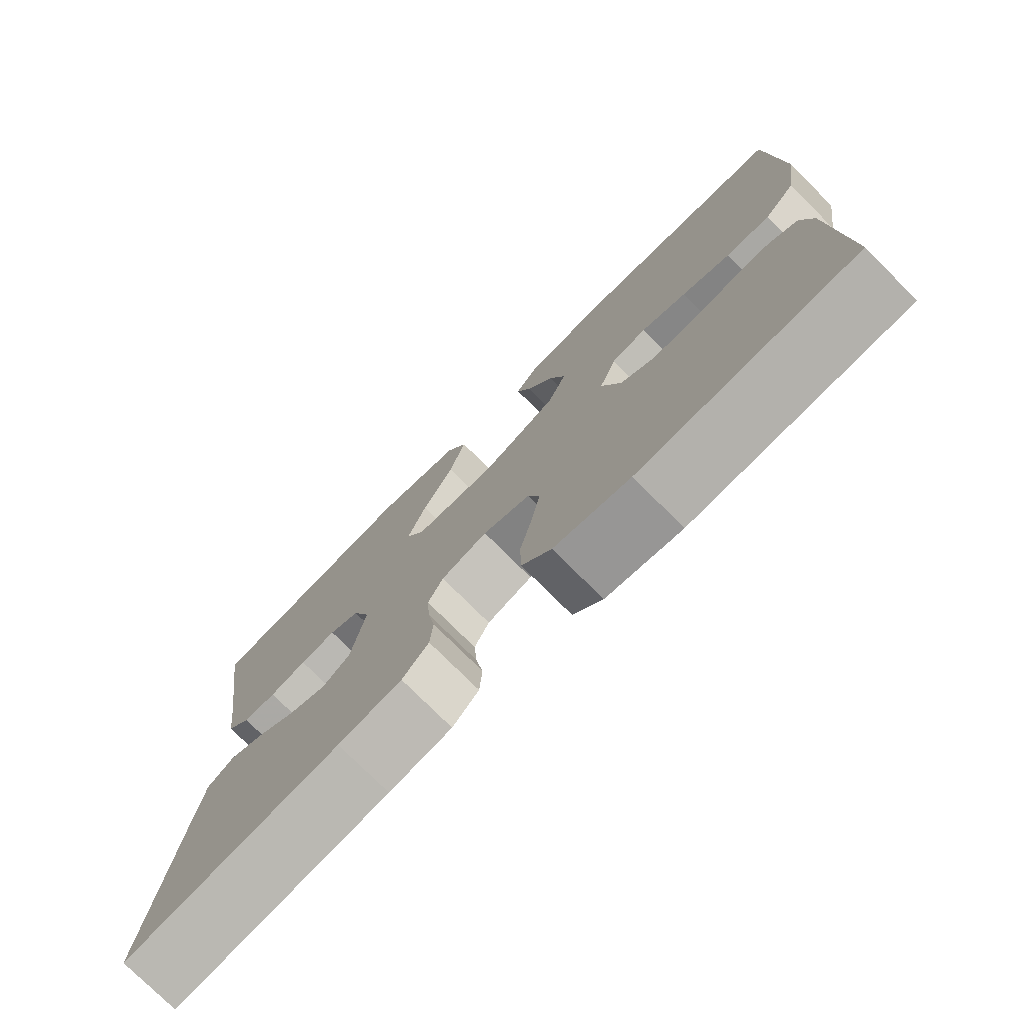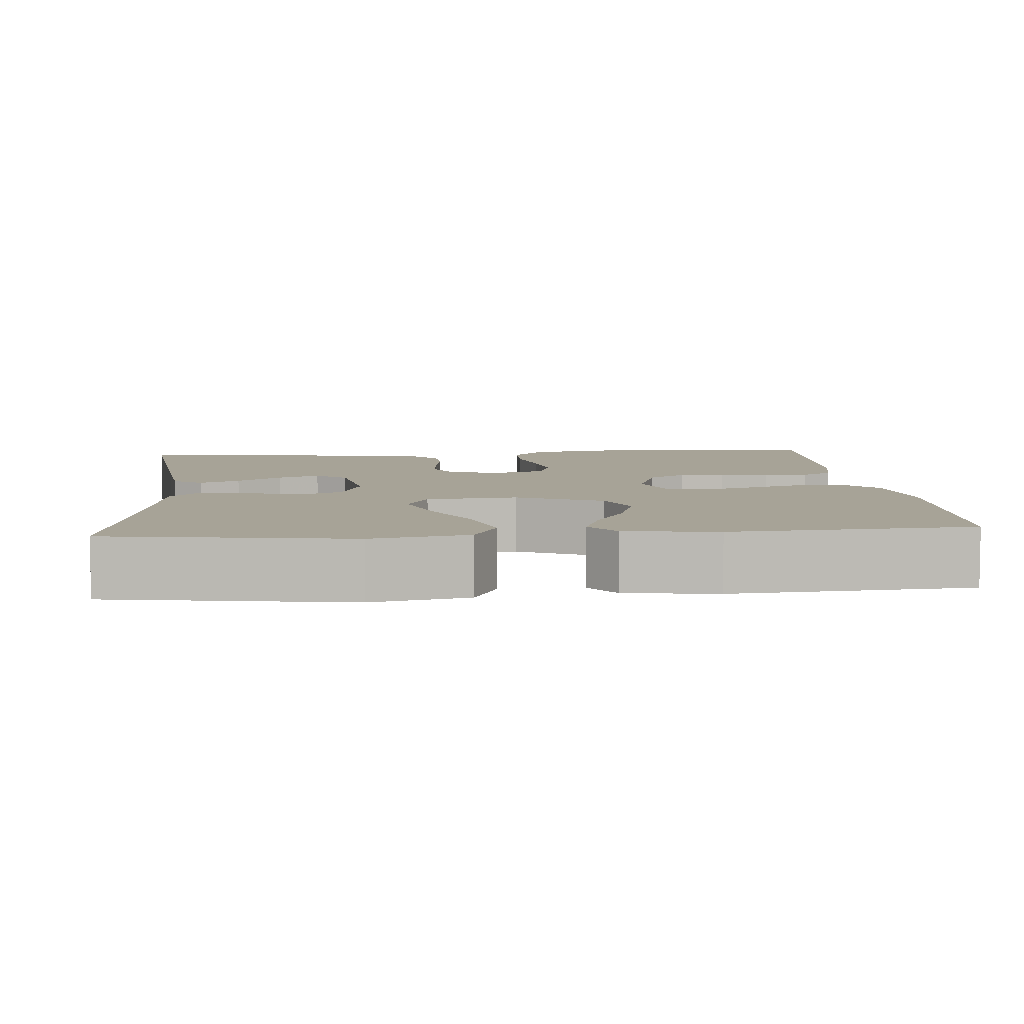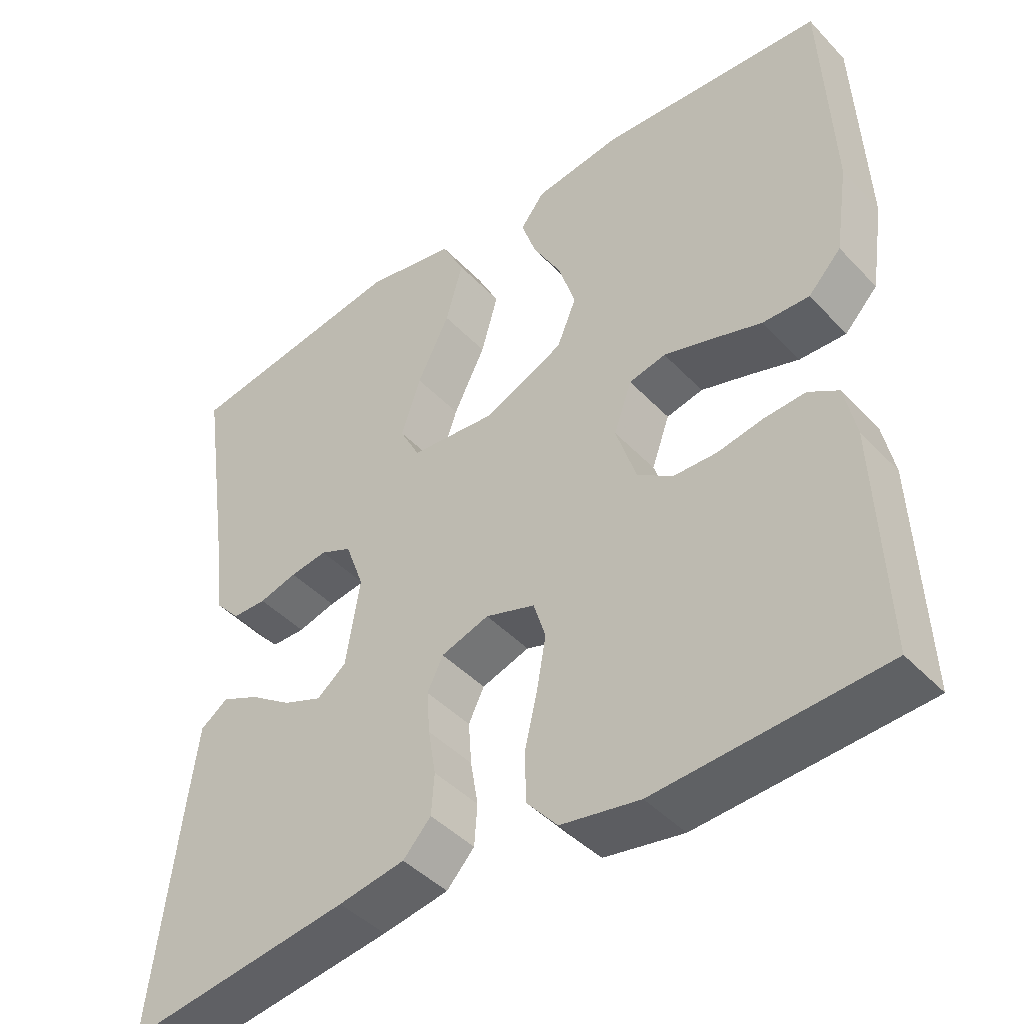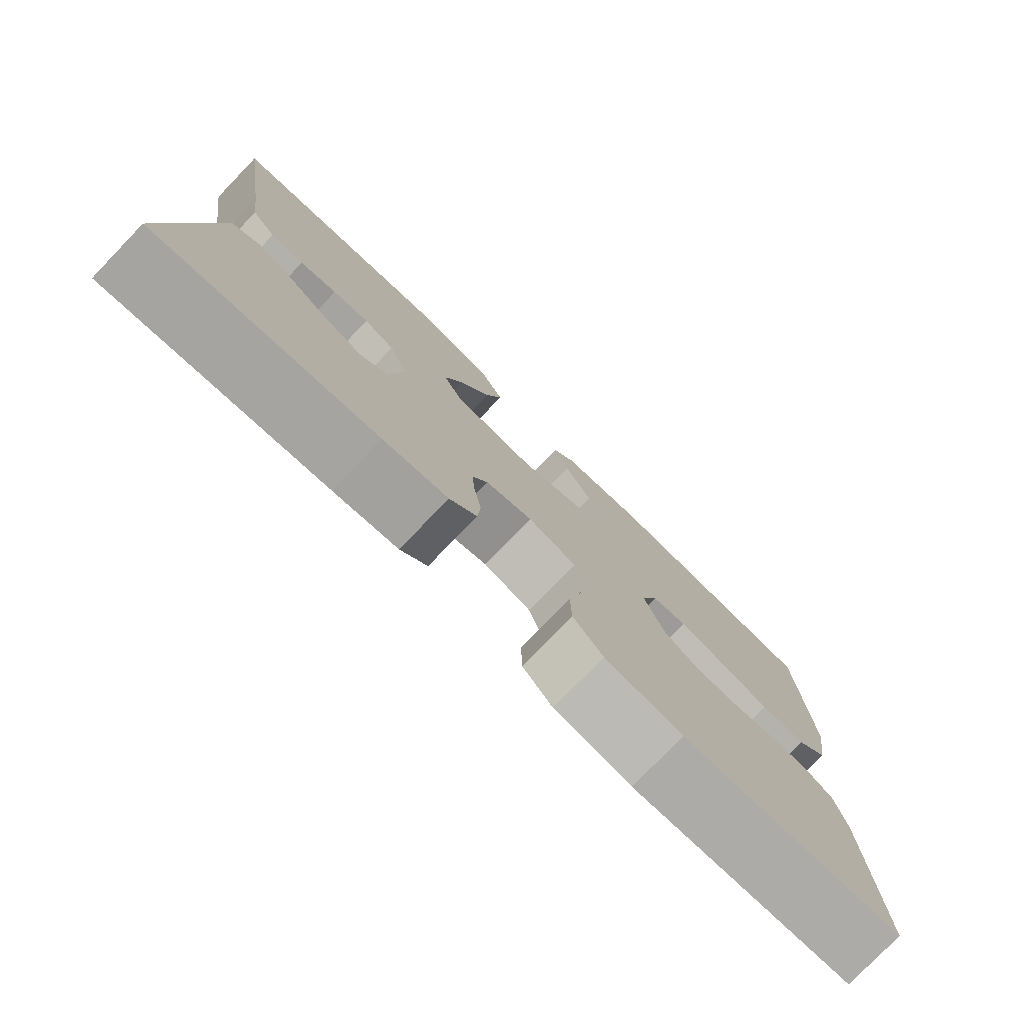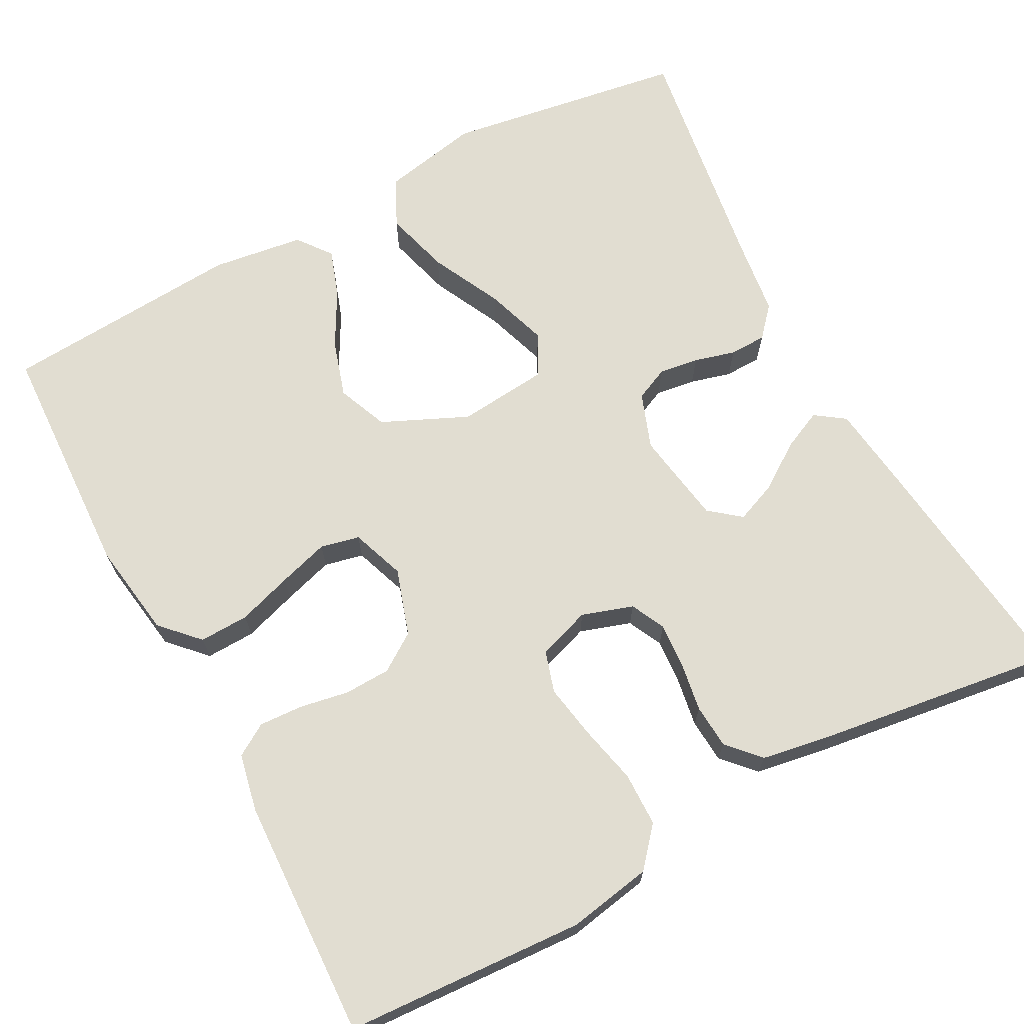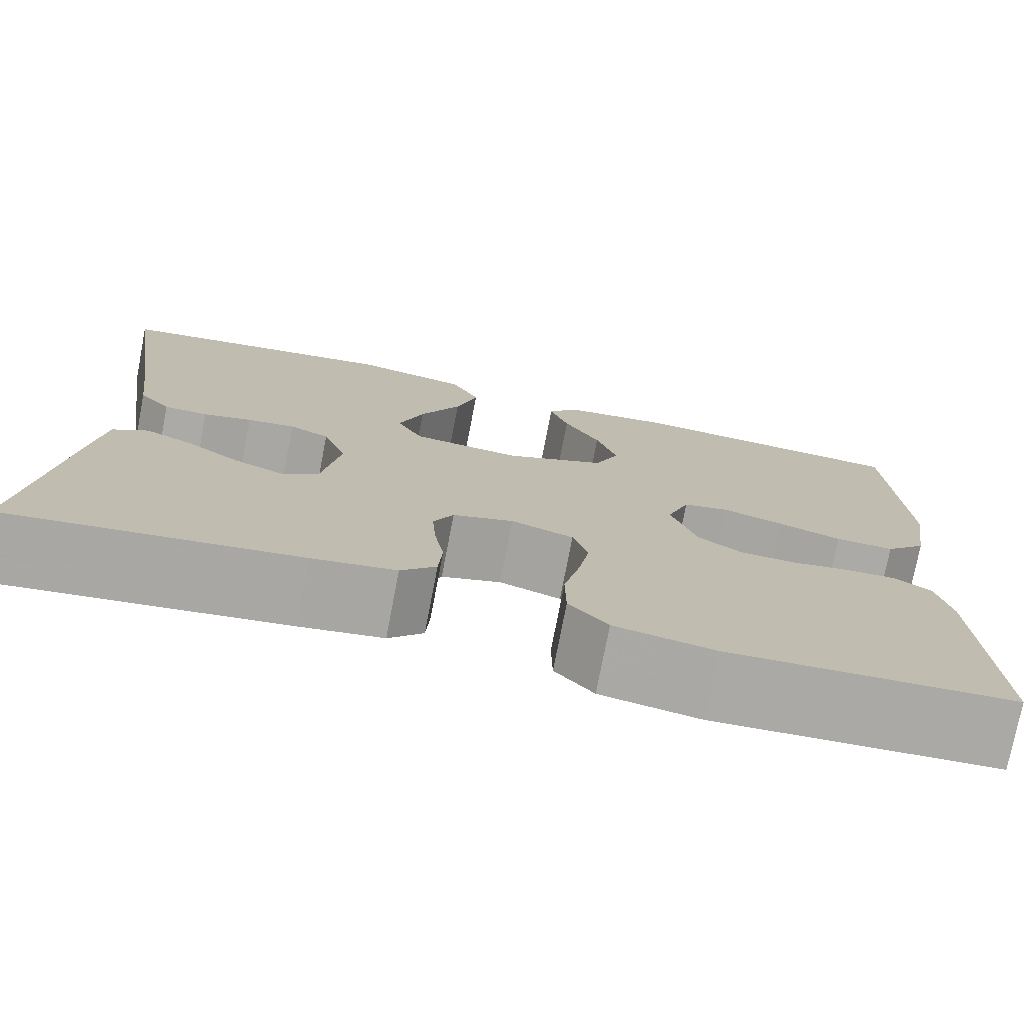
<metadata>
{"format":"obj","ext":"obj","renderer":"f3d","projection":"perspective","resolution":1024,"background":"white","views":[{"elev":-76.5,"azim":45.0,"up":"+Z"},{"elev":6.7,"azim":-4.9,"up":"+Y"},{"elev":-44.2,"azim":39.8,"up":"+Z"},{"elev":-78.4,"azim":-44.0,"up":"+Z"},{"elev":68.7,"azim":151.9,"up":"+Y"},{"elev":-75.9,"azim":-10.9,"up":"+Z"}]}
</metadata>
<code>
v 0.5 0.07 -0.5
v 0.2 0.07 -0.517
v 0.095 0.07 -0.498
v 0.054 0.07 -0.45
v 0.053 0.07 -0.383
v 0.07 0.07 -0.309
v 0.082 0.07 -0.241
v 0.066 0.07 -0.189
v 0 0.07 -0.167
v -0.064 0.07 -0.188
v -0.085 0.07 -0.231
v -0.081 0.07 -0.288
v -0.071 0.07 -0.349
v -0.075 0.07 -0.404
v -0.112 0.07 -0.444
v -0.2 0.07 -0.459
v -0.5 0.07 -0.5
v -0.464 0.07 -0.2
v -0.45 0.07 -0.091
v -0.413 0.07 -0.065
v -0.363 0.07 -0.088
v -0.307 0.07 -0.127
v -0.255 0.07 -0.148
v -0.216 0.07 -0.117
v -0.197 0.07 0
v -0.222 0.07 0.069
v -0.264 0.07 0.088
v -0.314 0.07 0.081
v -0.365 0.07 0.067
v -0.411 0.07 0.068
v -0.444 0.07 0.105
v -0.456 0.07 0.2
v -0.5 0.07 0.5
v -0.2 0.07 0.547
v -0.079 0.07 0.523
v -0.049 0.07 0.463
v -0.072 0.07 0.381
v -0.115 0.07 0.294
v -0.141 0.07 0.216
v -0.114 0.07 0.164
v 0 0.07 0.153
v 0.107 0.07 0.201
v 0.133 0.07 0.264
v 0.111 0.07 0.335
v 0.073 0.07 0.404
v 0.053 0.07 0.463
v 0.085 0.07 0.505
v 0.2 0.07 0.521
v 0.5 0.07 0.5
v 0.513 0.07 0.2
v 0.495 0.07 0.081
v 0.451 0.07 0.035
v 0.389 0.07 0.037
v 0.321 0.07 0.059
v 0.258 0.07 0.078
v 0.209 0.07 0.067
v 0.185 0.07 0
v 0.212 0.07 -0.083
v 0.259 0.07 -0.115
v 0.317 0.07 -0.117
v 0.378 0.07 -0.106
v 0.433 0.07 -0.103
v 0.473 0.07 -0.128
v 0.488 0.07 -0.2
v 0.5 0 -0.5
v 0.2 0 -0.517
v 0.095 0 -0.498
v 0.054 0 -0.45
v 0.053 0 -0.383
v 0.07 0 -0.309
v 0.082 0 -0.241
v 0.066 0 -0.189
v 0 0 -0.167
v -0.064 0 -0.188
v -0.085 0 -0.231
v -0.081 0 -0.288
v -0.071 0 -0.349
v -0.075 0 -0.404
v -0.112 0 -0.444
v -0.2 0 -0.459
v -0.5 0 -0.5
v -0.464 0 -0.2
v -0.45 0 -0.091
v -0.413 0 -0.065
v -0.363 0 -0.088
v -0.307 0 -0.127
v -0.255 0 -0.148
v -0.216 0 -0.117
v -0.197 0 0
v -0.222 0 0.069
v -0.264 0 0.088
v -0.314 0 0.081
v -0.365 0 0.067
v -0.411 0 0.068
v -0.444 0 0.105
v -0.456 0 0.2
v -0.5 0 0.5
v -0.2 0 0.547
v -0.079 0 0.523
v -0.049 0 0.463
v -0.072 0 0.381
v -0.115 0 0.294
v -0.141 0 0.216
v -0.114 0 0.164
v 0 0 0.153
v 0.107 0 0.201
v 0.133 0 0.264
v 0.111 0 0.335
v 0.073 0 0.404
v 0.053 0 0.463
v 0.085 0 0.505
v 0.2 0 0.521
v 0.5 0 0.5
v 0.513 0 0.2
v 0.495 0 0.081
v 0.451 0 0.035
v 0.389 0 0.037
v 0.321 0 0.059
v 0.258 0 0.078
v 0.209 0 0.067
v 0.185 0 0
v 0.212 0 -0.083
v 0.259 0 -0.115
v 0.317 0 -0.117
v 0.378 0 -0.106
v 0.433 0 -0.103
v 0.473 0 -0.128
v 0.488 0 -0.2
f 60 61 62 63
f 59 60 63 64
f 51 52 53 54
f 51 54 55
f 50 51 55
f 49 50 55 56
f 47 48 49 56
f 44 45 46 47
f 43 44 47 56
f 35 36 37 38
f 35 38 39
f 32 33 34 35
f 32 35 39
f 31 32 39 40
f 28 29 30 31
f 27 28 31 40
f 19 20 21 22
f 19 22 23
f 18 19 23
f 17 18 23
f 16 17 23 24
f 12 13 14 15
f 11 12 15 16
f 10 11 16 24
f 3 4 5 6
f 3 6 7
f 2 3 7
f 59 64 1 2
f 58 59 2 7
f 57 58 7 8
f 42 43 56 57
f 41 42 57 8
f 26 27 40 41
f 25 26 41 8
f 9 10 24 25
f 8 9 25
f 127 126 125 124
f 128 127 124 123
f 118 117 116 115
f 119 118 115
f 119 115 114
f 120 119 114 113
f 120 113 112 111
f 111 110 109 108
f 120 111 108 107
f 102 101 100 99
f 103 102 99
f 99 98 97 96
f 103 99 96
f 104 103 96 95
f 95 94 93 92
f 104 95 92 91
f 86 85 84 83
f 87 86 83
f 87 83 82
f 87 82 81
f 88 87 81 80
f 79 78 77 76
f 80 79 76 75
f 88 80 75 74
f 70 69 68 67
f 71 70 67
f 71 67 66
f 66 65 128 123
f 71 66 123 122
f 72 71 122 121
f 121 120 107 106
f 72 121 106 105
f 105 104 91 90
f 72 105 90 89
f 89 88 74 73
f 89 73 72
f 1 65 66 2
f 2 66 67 3
f 3 67 68 4
f 4 68 69 5
f 5 69 70 6
f 6 70 71 7
f 7 71 72 8
f 8 72 73 9
f 9 73 74 10
f 10 74 75 11
f 11 75 76 12
f 12 76 77 13
f 13 77 78 14
f 14 78 79 15
f 15 79 80 16
f 16 80 81 17
f 17 81 82 18
f 18 82 83 19
f 19 83 84 20
f 20 84 85 21
f 21 85 86 22
f 22 86 87 23
f 23 87 88 24
f 24 88 89 25
f 25 89 90 26
f 26 90 91 27
f 27 91 92 28
f 28 92 93 29
f 29 93 94 30
f 30 94 95 31
f 31 95 96 32
f 32 96 97 33
f 33 97 98 34
f 34 98 99 35
f 35 99 100 36
f 36 100 101 37
f 37 101 102 38
f 38 102 103 39
f 39 103 104 40
f 40 104 105 41
f 41 105 106 42
f 42 106 107 43
f 43 107 108 44
f 44 108 109 45
f 45 109 110 46
f 46 110 111 47
f 47 111 112 48
f 48 112 113 49
f 49 113 114 50
f 50 114 115 51
f 51 115 116 52
f 52 116 117 53
f 53 117 118 54
f 54 118 119 55
f 55 119 120 56
f 56 120 121 57
f 57 121 122 58
f 58 122 123 59
f 59 123 124 60
f 60 124 125 61
f 61 125 126 62
f 62 126 127 63
f 63 127 128 64
f 64 128 65 1

</code>
